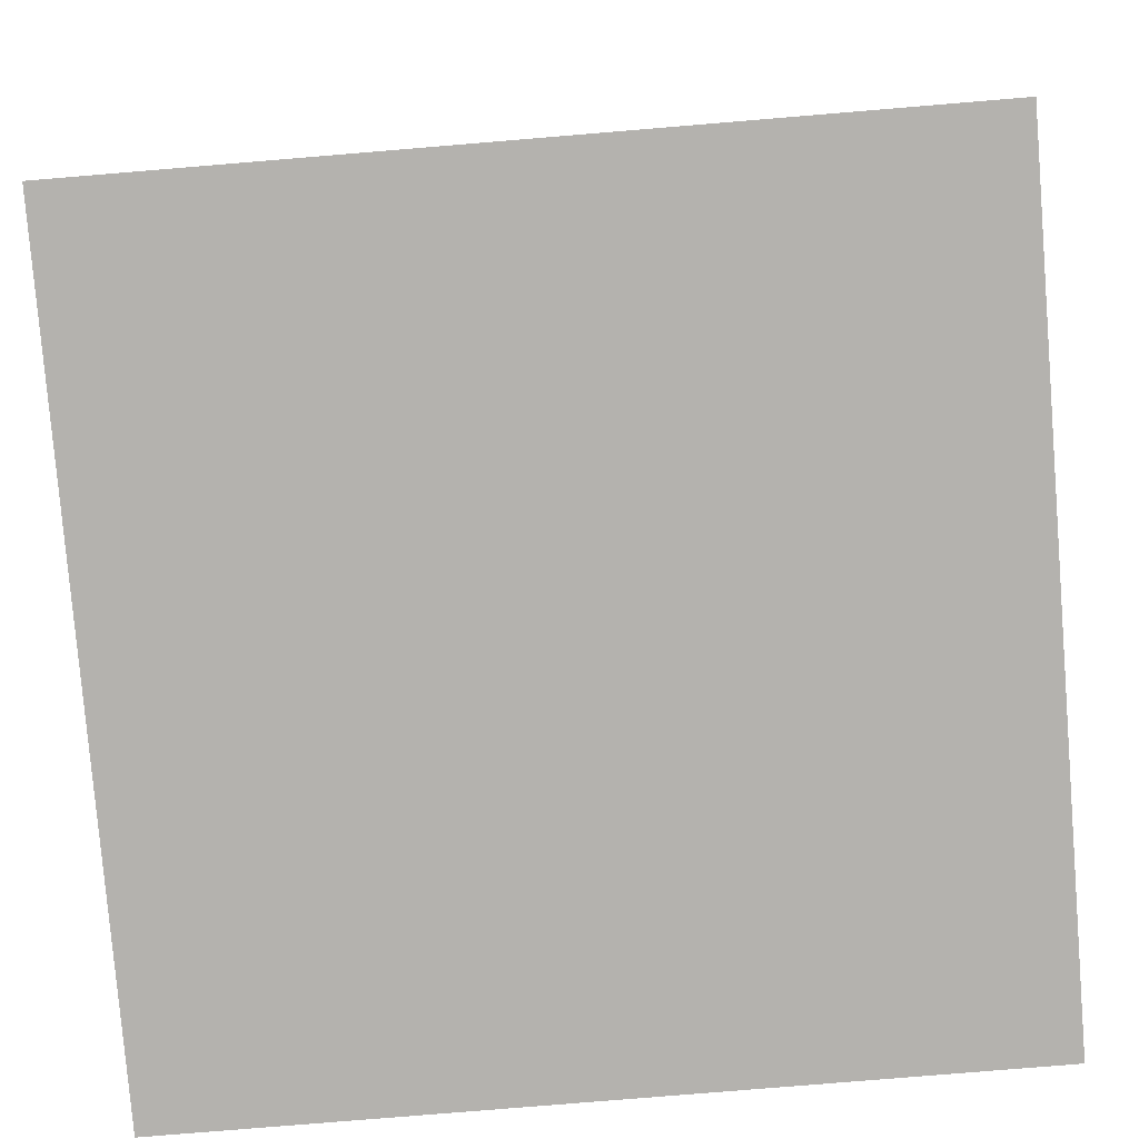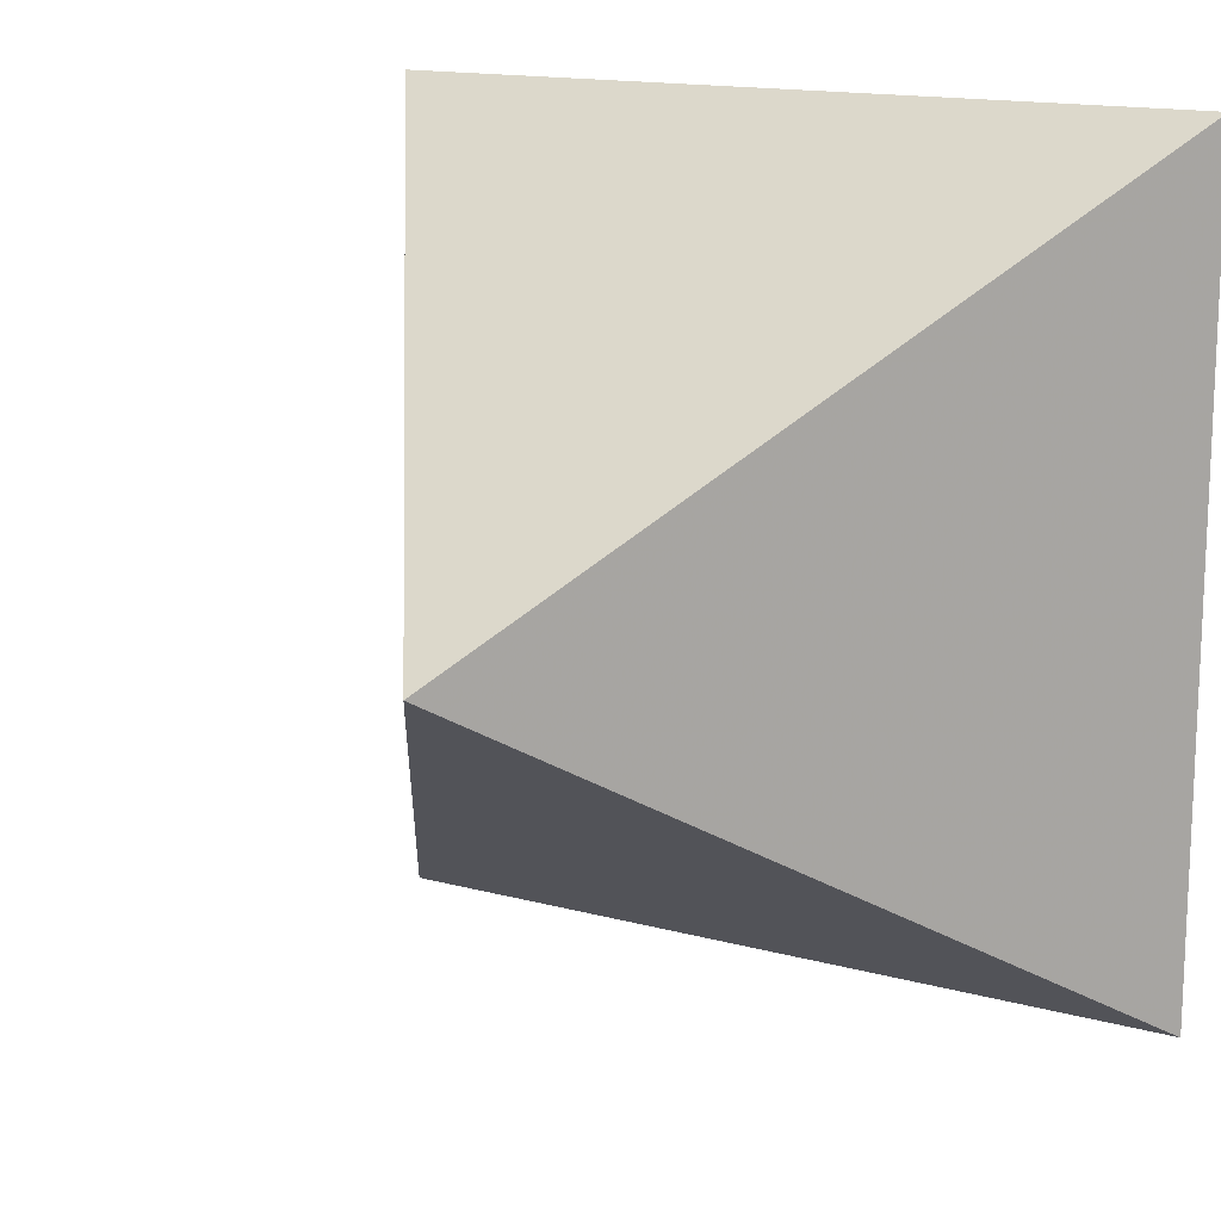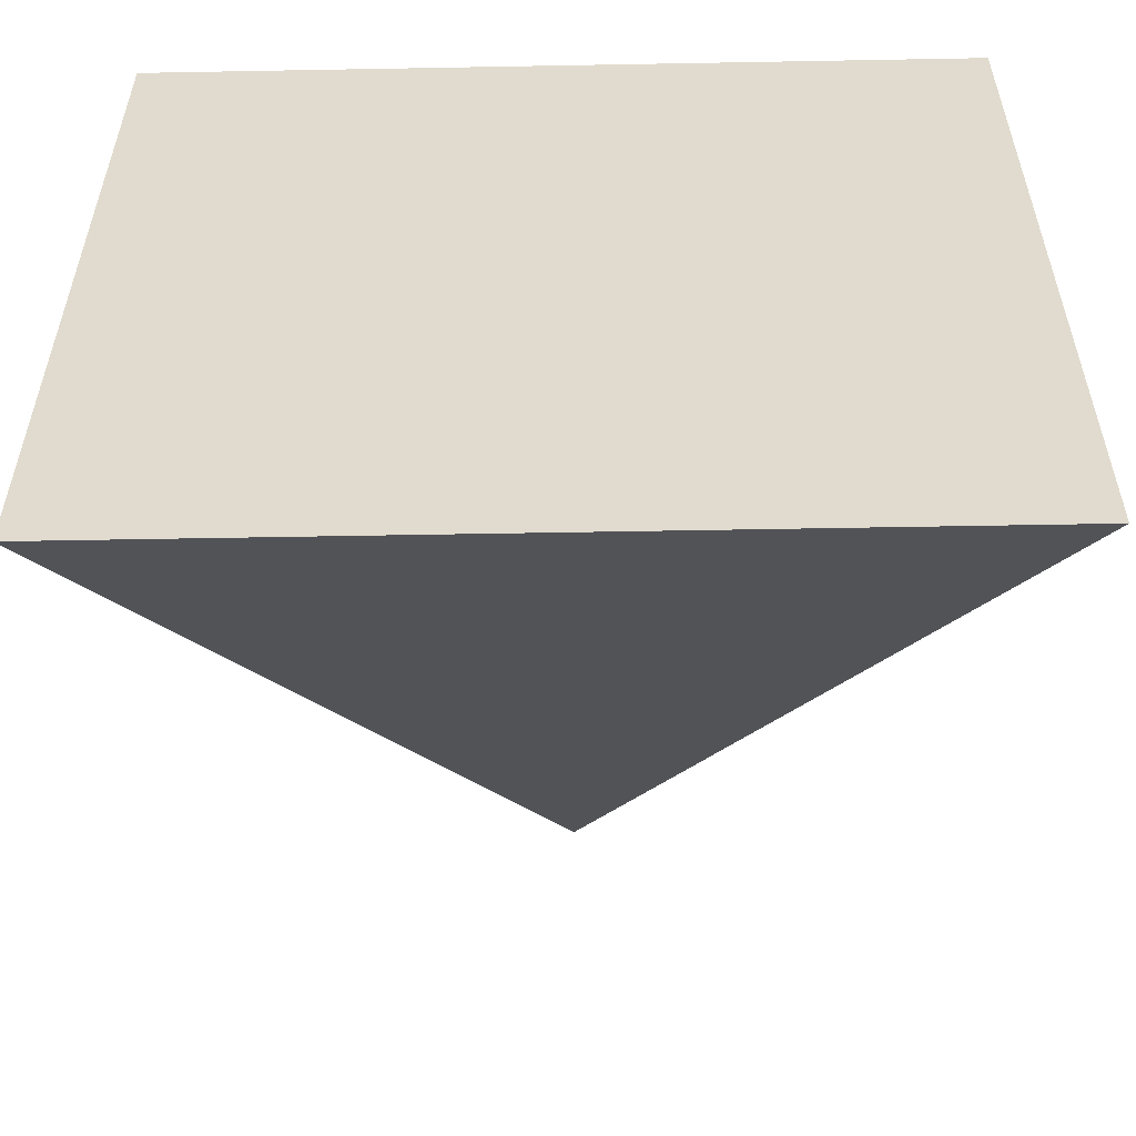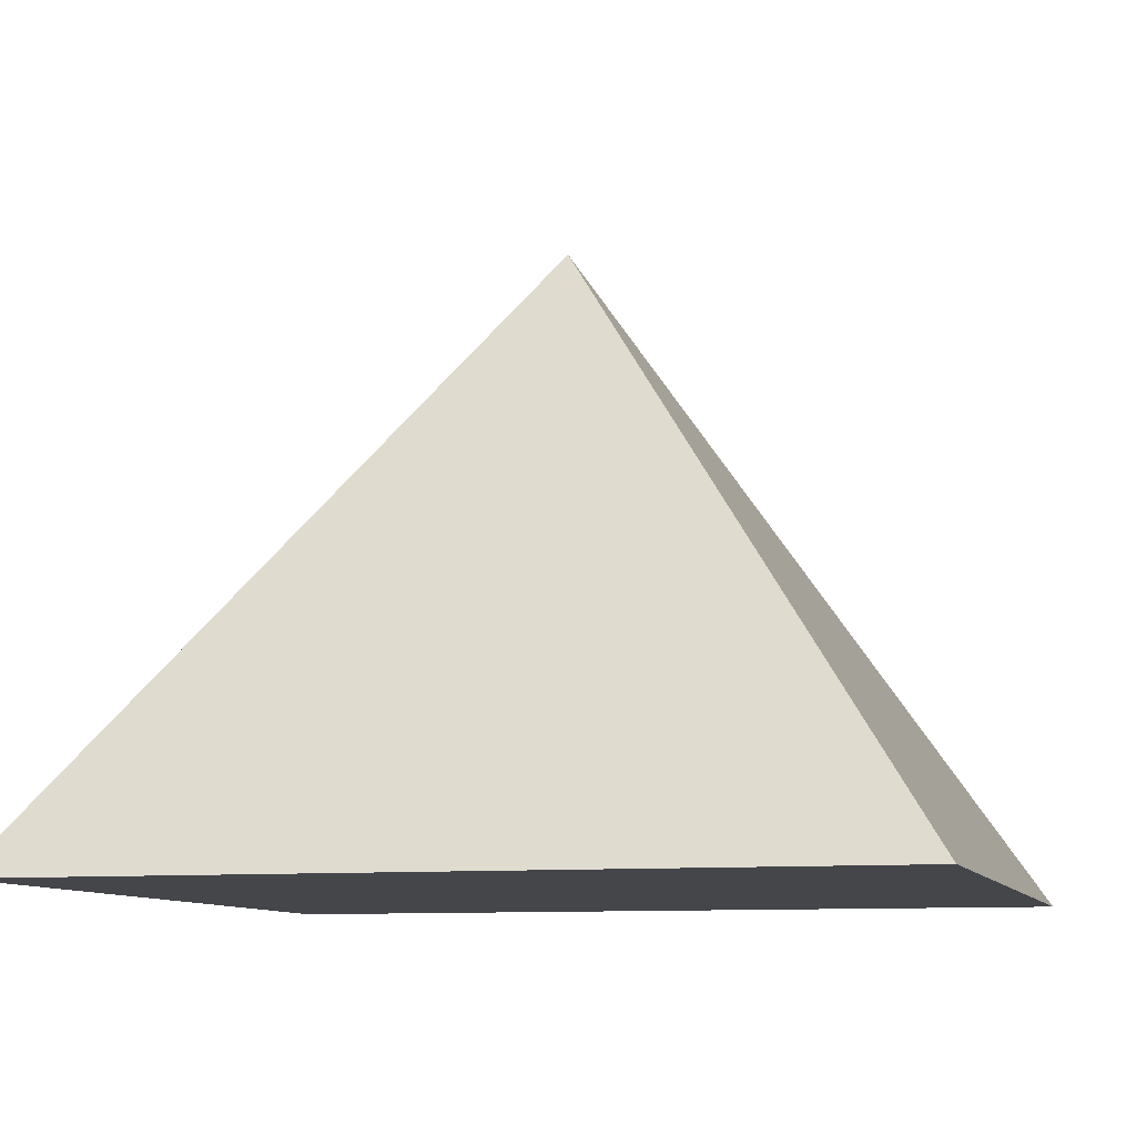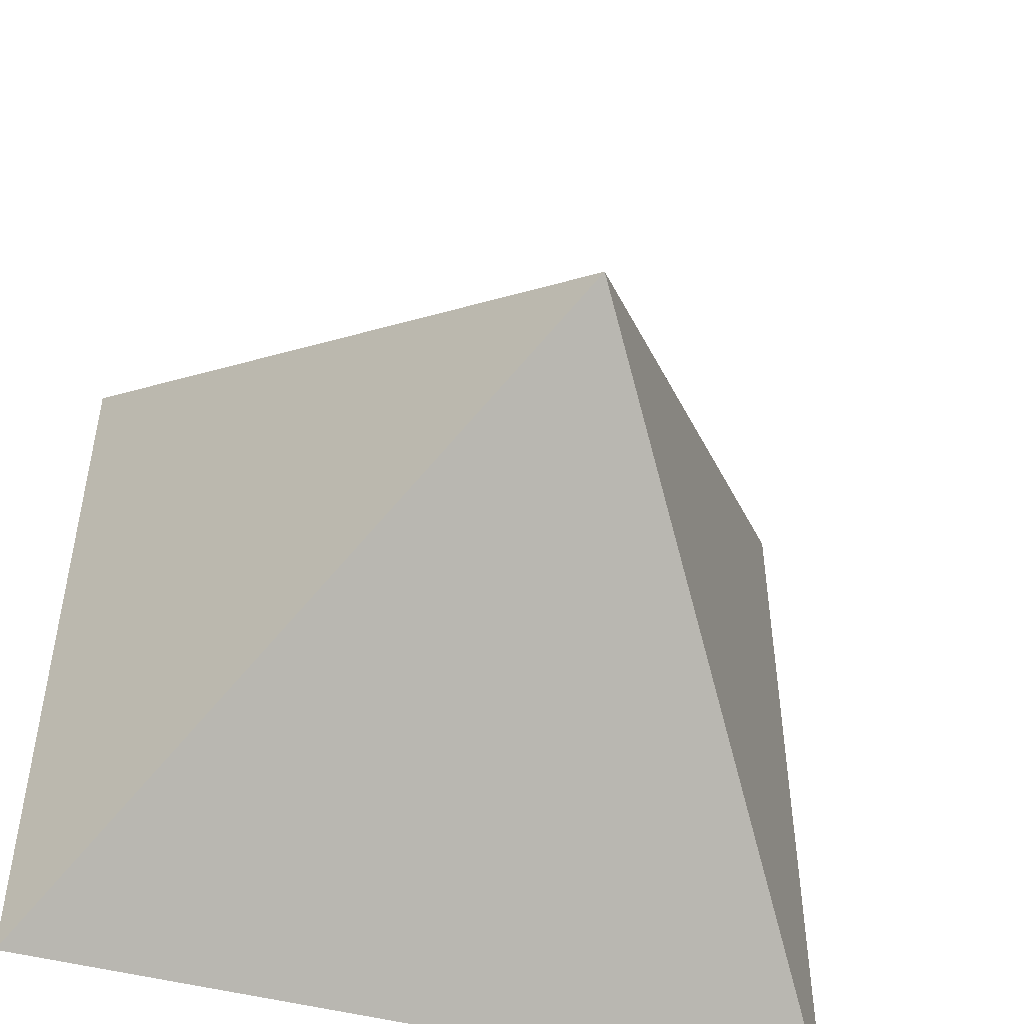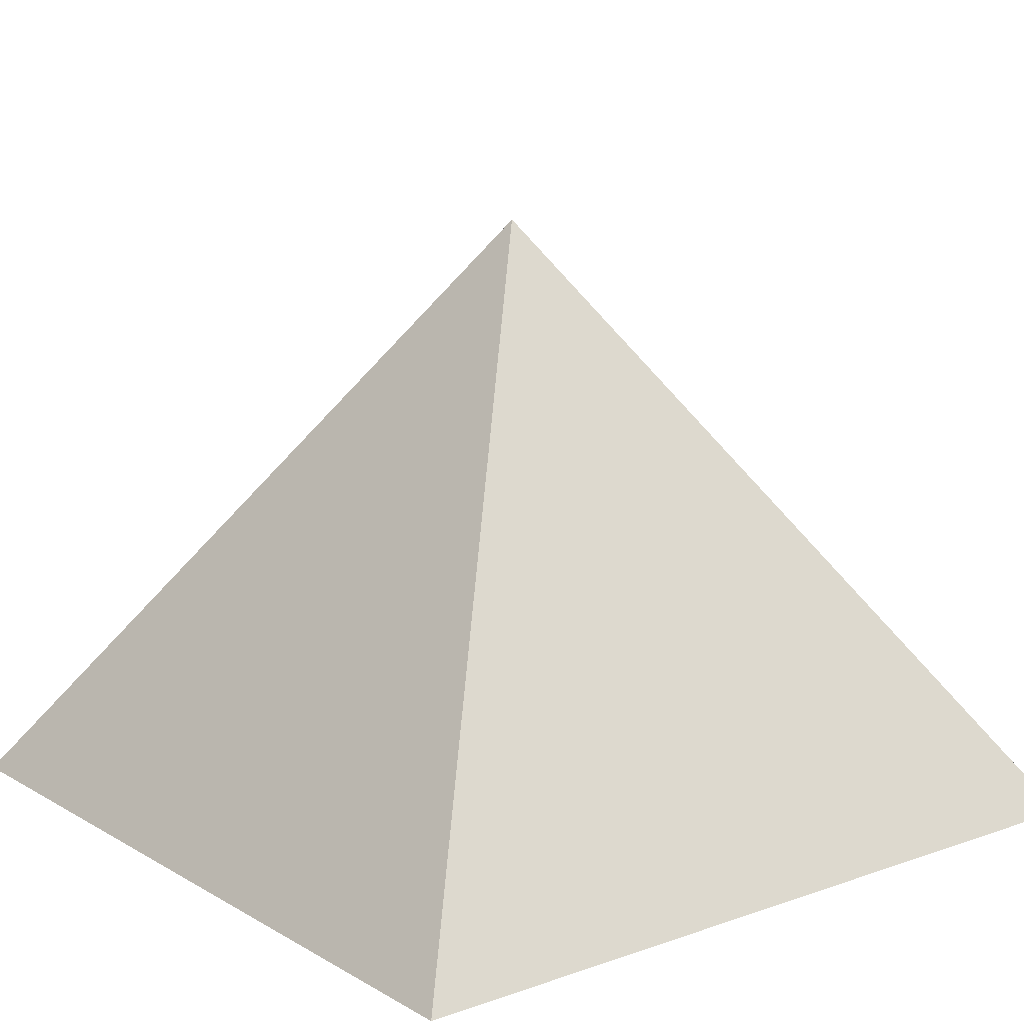
<metadata>
{"format":"obj","ext":"obj","renderer":"f3d","projection":"perspective","resolution":1024,"background":"white","views":[{"elev":-79.7,"azim":4.7,"up":"+Y"},{"elev":14.9,"azim":-149.4,"up":"+Z"},{"elev":-56.0,"azim":1.1,"up":"+Z"},{"elev":-9.5,"azim":-74.9,"up":"+Y"},{"elev":-48.9,"azim":163.8,"up":"+Z"},{"elev":13.4,"azim":-128.2,"up":"+Y"}]}
</metadata>
<code>
o Pyramid6
g Pyramid6
v 0.1 0.75 0.1
v -0.1 0.75 0.1
v 0 0.9 0
v -0 0.9 0
v -0.1 0.75 0.1
v -0.1 0.75 -0.1
v -0 0.9 0
v -0 0.9 -0
v -0.1 0.75 -0.1
v 0.1 0.75 -0.1
v -0 0.9 -0
v 0 0.9 -0
v 0.1 0.75 -0.1
v 0.1 0.75 0.1
v 0 0.9 -0
v 0 0.9 0
v 0 0.9 0
v -0 0.9 0
v 0 0.9 -0
v -0 0.9 -0
v 0.1 0.75 -0.1
v -0.1 0.75 -0.1
v 0.1 0.75 0.1
v -0.1 0.75 0.1
g Pyramid6
f 3 4 2 1
f 7 8 6 5
f 11 12 10 9
f 15 16 14 13
f 19 20 18 17
f 23 24 22 21

</code>
